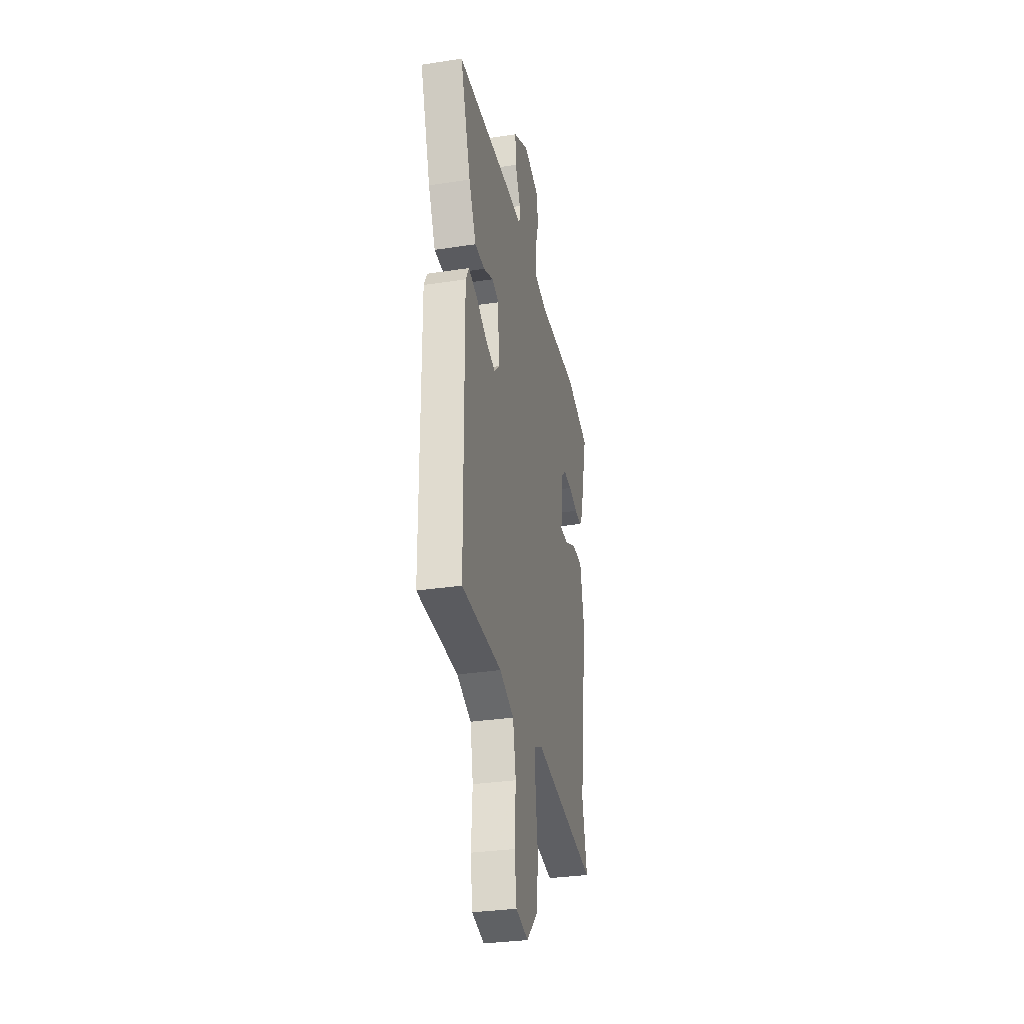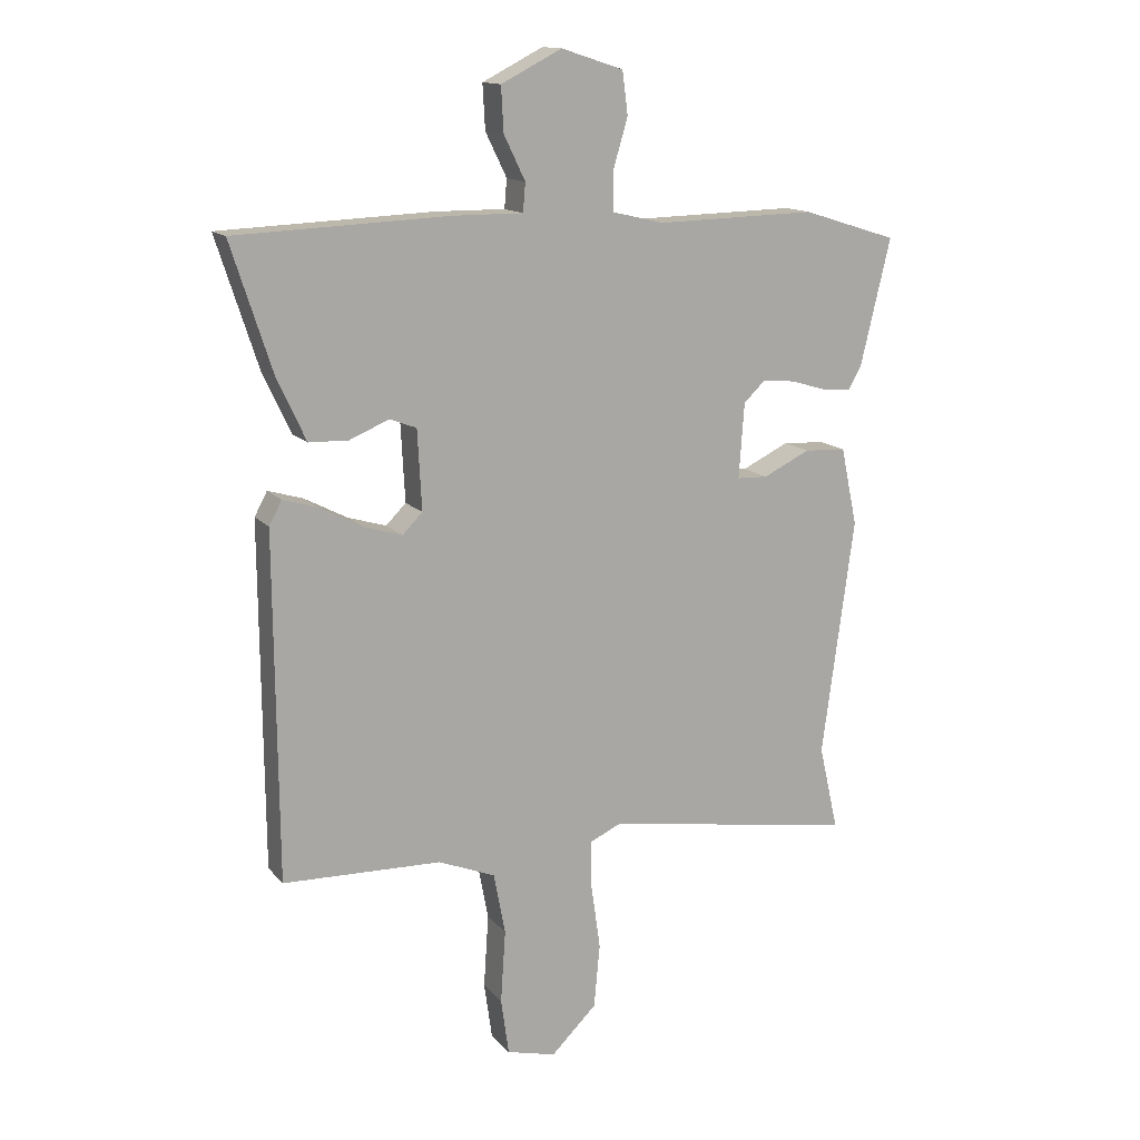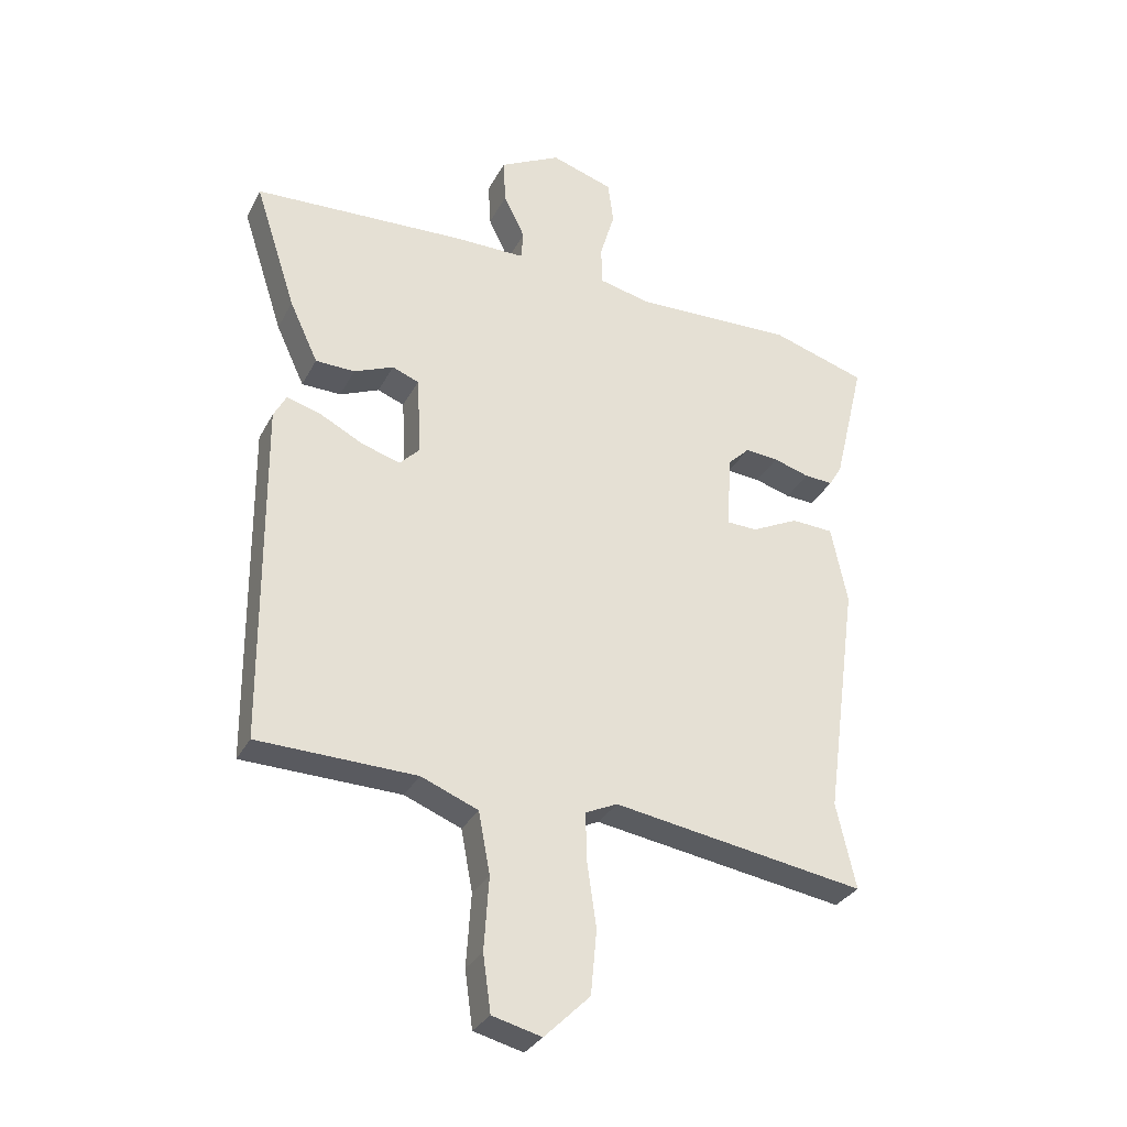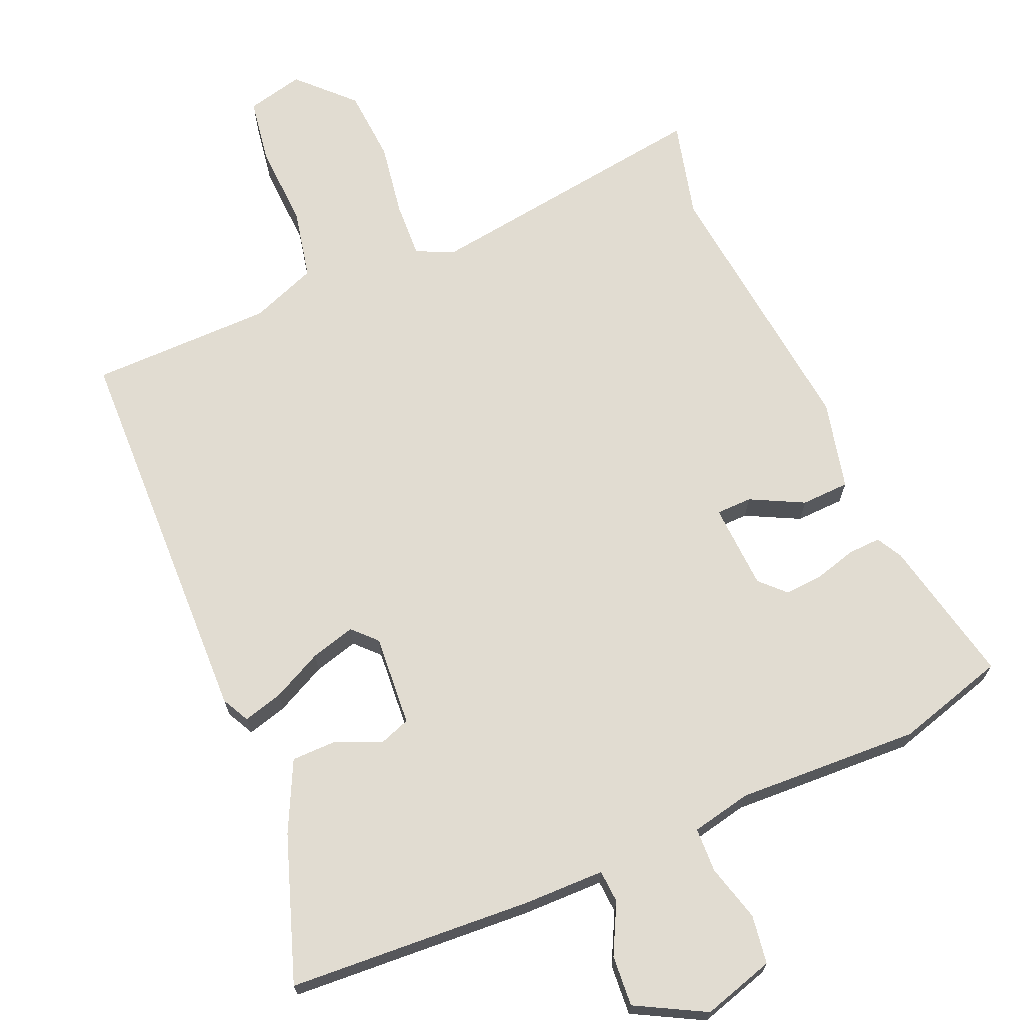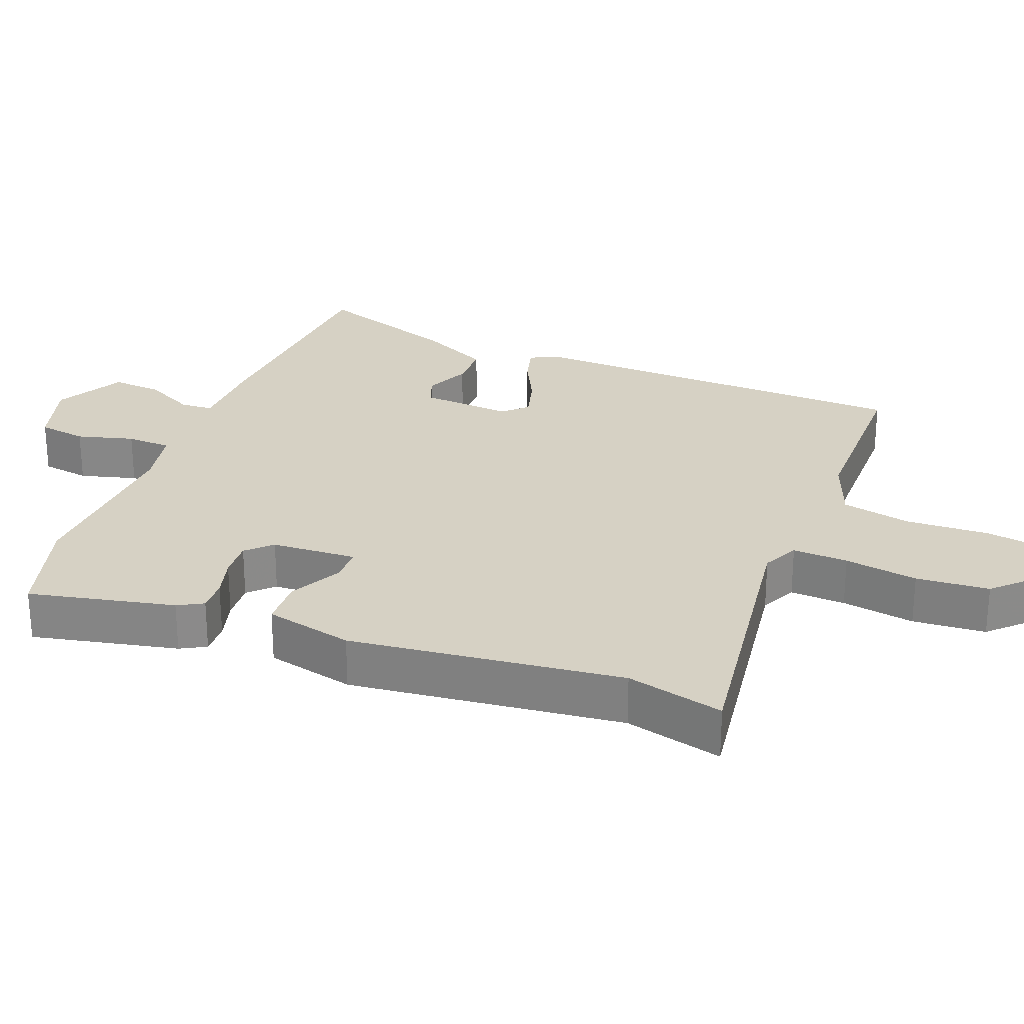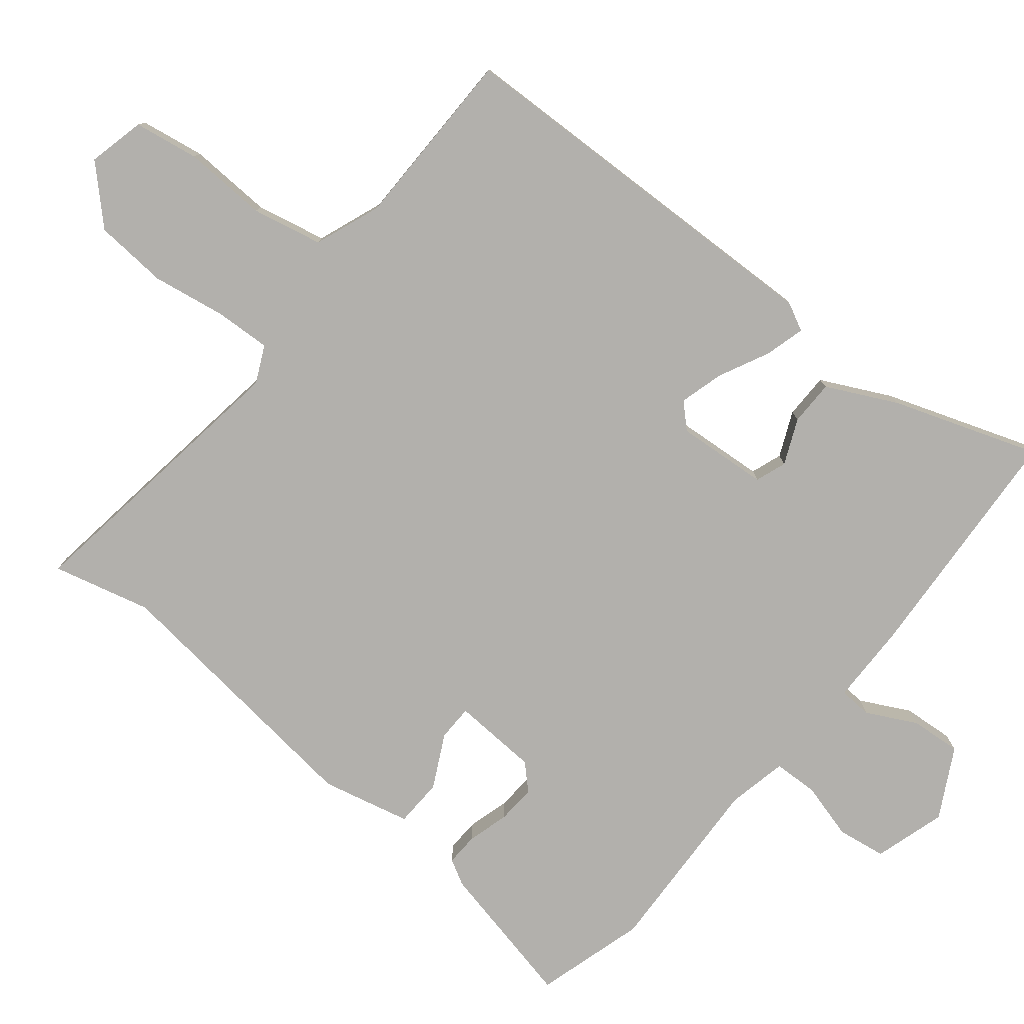
<metadata>
{"format":"obj","ext":"obj","renderer":"f3d","projection":"perspective","resolution":1024,"background":"white","views":[{"elev":-31.6,"azim":-77.7,"up":"+Z"},{"elev":14.1,"azim":-25.2,"up":"+Z"},{"elev":-31.1,"azim":-23.6,"up":"+Z"},{"elev":69.1,"azim":-22.1,"up":"+Y"},{"elev":26.8,"azim":112.5,"up":"+Y"},{"elev":-78.7,"azim":-127.8,"up":"+Y"}]}
</metadata>
<code>
v -0.489 0.07 -0.469
v -0.493 0.07 0.097
v -0.472 0.07 0.136
v -0.415 0.07 0.119
v -0.344 0.07 0.082
v -0.281 0.07 0.063
v -0.248 0.07 0.096
v -0.255 0.07 0.227
v -0.299 0.07 0.244
v -0.364 0.07 0.217
v -0.429 0.07 0.219
v -0.476 0.07 0.32
v -0.544 0.07 0.53
v -0.193 0.07 0.544
v -0.077 0.07 0.543
v -0.073 0.07 0.59
v -0.108 0.07 0.662
v -0.112 0.07 0.735
v -0.012 0.07 0.786
v 0.09 0.07 0.753
v 0.099 0.07 0.683
v 0.075 0.07 0.602
v 0.076 0.07 0.538
v 0.161 0.07 0.518
v 0.424 0.07 0.524
v 0.58 0.07 0.475
v 0.53 0.07 0.266
v 0.509 0.07 0.23
v 0.462 0.07 0.233
v 0.403 0.07 0.251
v 0.348 0.07 0.256
v 0.313 0.07 0.222
v 0.304 0.07 0.099
v 0.355 0.07 0.097
v 0.432 0.07 0.134
v 0.501 0.07 0.13
v 0.528 0.07 0.002
v 0.475 0.07 -0.389
v 0.507 0.07 -0.53
v 0.092 0.07 -0.462
v 0.039 0.07 -0.486
v 0.041 0.07 -0.566
v 0.056 0.07 -0.672
v 0.046 0.07 -0.777
v -0.029 0.07 -0.85
v -0.11 0.07 -0.829
v -0.123 0.07 -0.736
v -0.115 0.07 -0.616
v -0.134 0.07 -0.515
v -0.228 0.07 -0.477
v -0.489 0 -0.469
v -0.493 0 0.097
v -0.472 0 0.136
v -0.415 0 0.119
v -0.344 0 0.082
v -0.281 0 0.063
v -0.248 0 0.096
v -0.255 0 0.227
v -0.299 0 0.244
v -0.364 0 0.217
v -0.429 0 0.219
v -0.476 0 0.32
v -0.544 0 0.53
v -0.193 0 0.544
v -0.077 0 0.543
v -0.073 0 0.59
v -0.108 0 0.662
v -0.112 0 0.735
v -0.012 0 0.786
v 0.09 0 0.753
v 0.099 0 0.683
v 0.075 0 0.602
v 0.076 0 0.538
v 0.161 0 0.518
v 0.424 0 0.524
v 0.58 0 0.475
v 0.53 0 0.266
v 0.509 0 0.23
v 0.462 0 0.233
v 0.403 0 0.251
v 0.348 0 0.256
v 0.313 0 0.222
v 0.304 0 0.099
v 0.355 0 0.097
v 0.432 0 0.134
v 0.501 0 0.13
v 0.528 0 0.002
v 0.475 0 -0.389
v 0.507 0 -0.53
v 0.092 0 -0.462
v 0.039 0 -0.486
v 0.041 0 -0.566
v 0.056 0 -0.672
v 0.046 0 -0.777
v -0.029 0 -0.85
v -0.11 0 -0.829
v -0.123 0 -0.736
v -0.115 0 -0.616
v -0.134 0 -0.515
v -0.228 0 -0.477
f 46 47 48
f 45 46 48
f 44 45 48
f 43 44 48
f 42 43 48
f 41 42 48 49
f 40 41 49 50
f 38 39 40
f 40 50 1
f 38 40 1
f 37 38 1
f 36 37 1
f 35 36 1
f 34 35 1
f 28 29 30
f 27 28 30
f 26 27 30
f 25 26 30
f 24 25 30
f 23 24 30 31
f 20 21 22
f 19 20 22
f 18 19 22
f 17 18 22
f 16 17 22
f 15 16 22 23
f 14 15 23
f 13 14 23
f 12 13 23
f 11 12 23
f 10 11 23
f 9 10 23
f 23 31 32
f 9 23 32
f 8 9 32
f 3 4 5
f 2 3 5
f 1 2 5
f 1 5 6
f 1 6 7
f 34 1 7
f 33 34 7
f 7 8 32 33
f 98 97 96
f 98 96 95
f 98 95 94
f 98 94 93
f 98 93 92
f 99 98 92 91
f 100 99 91 90
f 90 89 88
f 51 100 90
f 51 90 88
f 51 88 87
f 51 87 86
f 51 86 85
f 51 85 84
f 80 79 78
f 80 78 77
f 80 77 76
f 80 76 75
f 80 75 74
f 81 80 74 73
f 72 71 70
f 72 70 69
f 72 69 68
f 72 68 67
f 72 67 66
f 73 72 66 65
f 73 65 64
f 73 64 63
f 73 63 62
f 73 62 61
f 73 61 60
f 73 60 59
f 82 81 73
f 82 73 59
f 82 59 58
f 55 54 53
f 55 53 52
f 55 52 51
f 56 55 51
f 57 56 51
f 57 51 84
f 57 84 83
f 83 82 58 57
f 1 51 52 2
f 2 52 53 3
f 3 53 54 4
f 4 54 55 5
f 5 55 56 6
f 6 56 57 7
f 7 57 58 8
f 8 58 59 9
f 9 59 60 10
f 10 60 61 11
f 11 61 62 12
f 12 62 63 13
f 13 63 64 14
f 14 64 65 15
f 15 65 66 16
f 16 66 67 17
f 17 67 68 18
f 18 68 69 19
f 19 69 70 20
f 20 70 71 21
f 21 71 72 22
f 22 72 73 23
f 23 73 74 24
f 24 74 75 25
f 25 75 76 26
f 26 76 77 27
f 27 77 78 28
f 28 78 79 29
f 29 79 80 30
f 30 80 81 31
f 31 81 82 32
f 32 82 83 33
f 33 83 84 34
f 34 84 85 35
f 35 85 86 36
f 36 86 87 37
f 37 87 88 38
f 38 88 89 39
f 39 89 90 40
f 40 90 91 41
f 41 91 92 42
f 42 92 93 43
f 43 93 94 44
f 44 94 95 45
f 45 95 96 46
f 46 96 97 47
f 47 97 98 48
f 48 98 99 49
f 49 99 100 50
f 50 100 51 1

</code>
